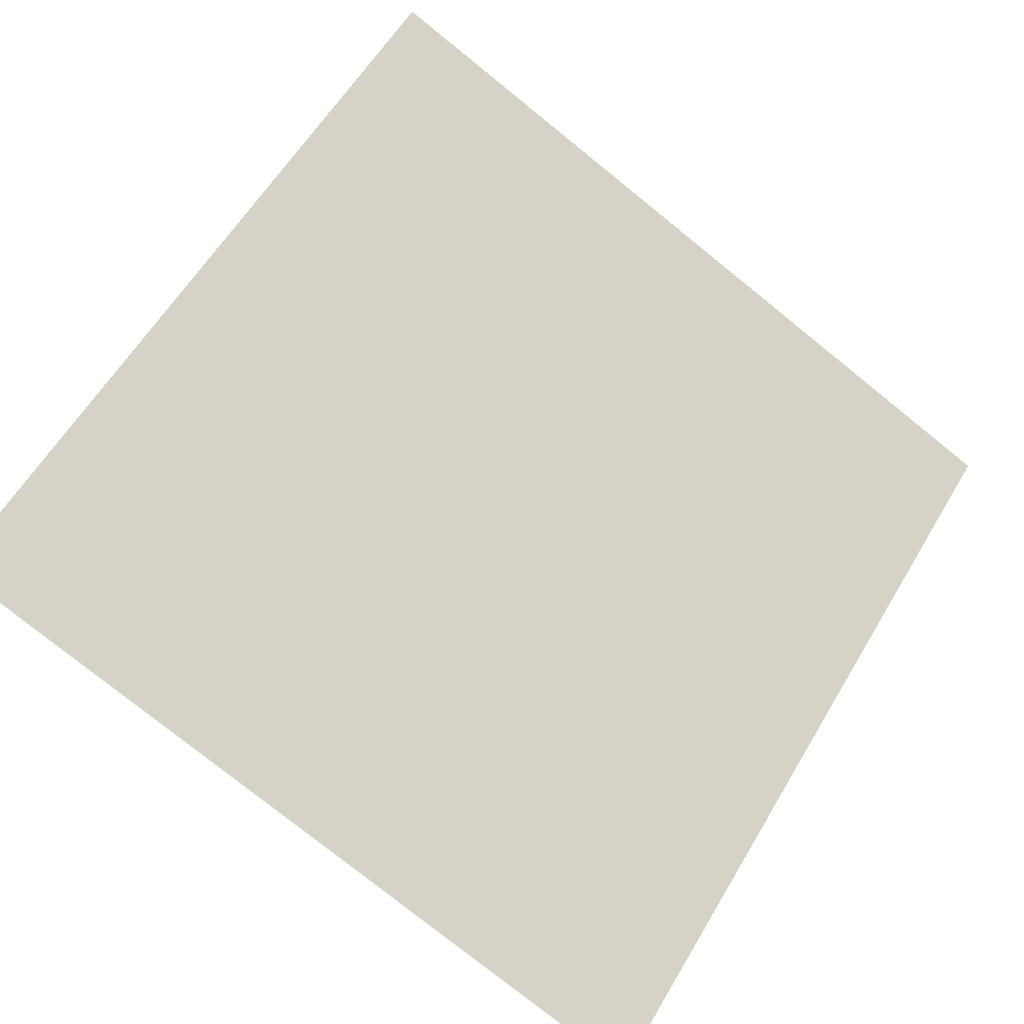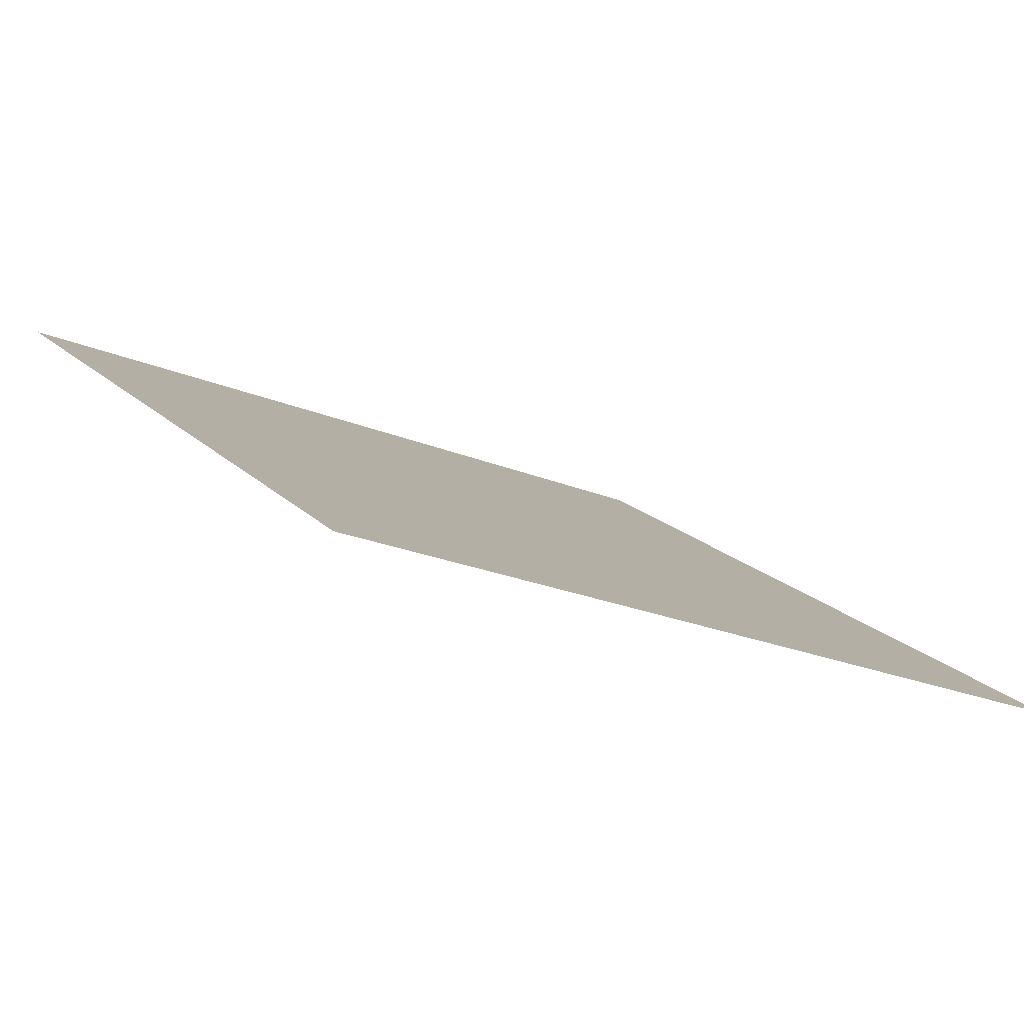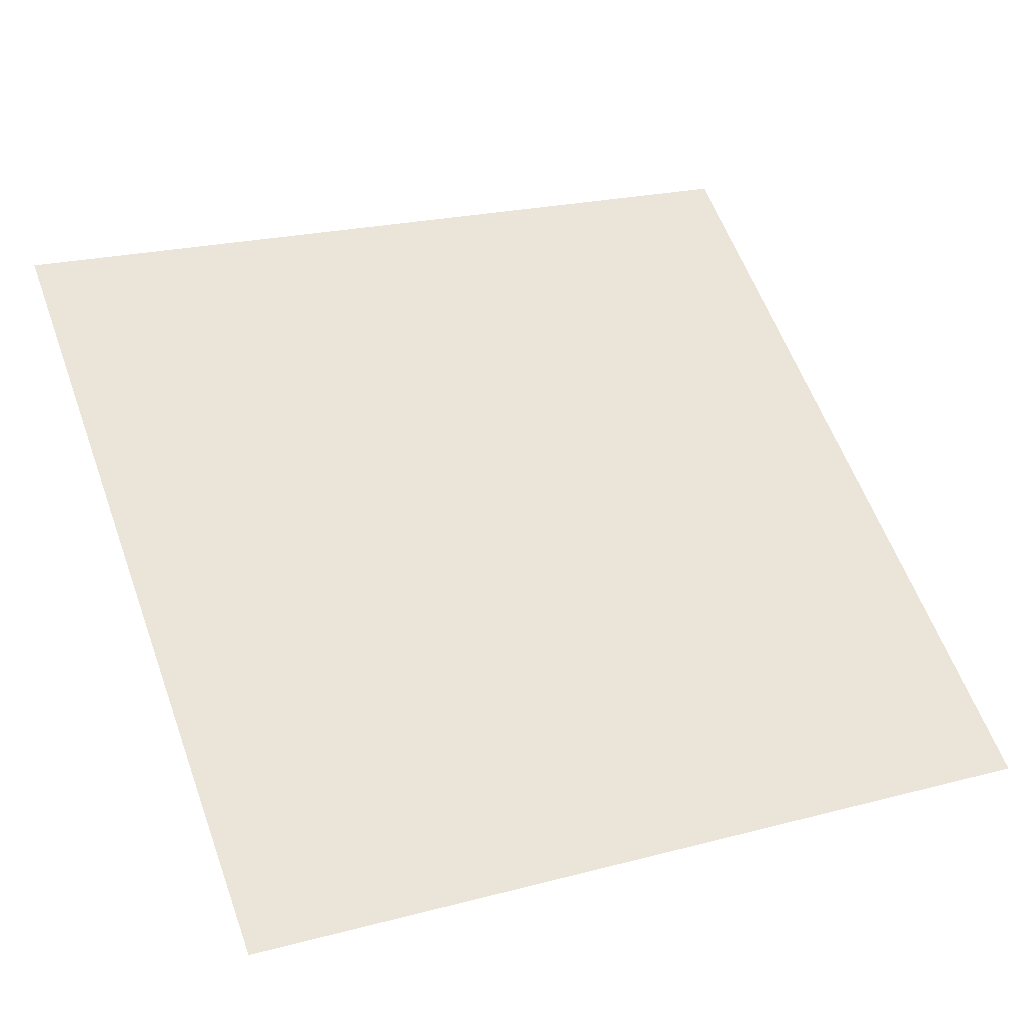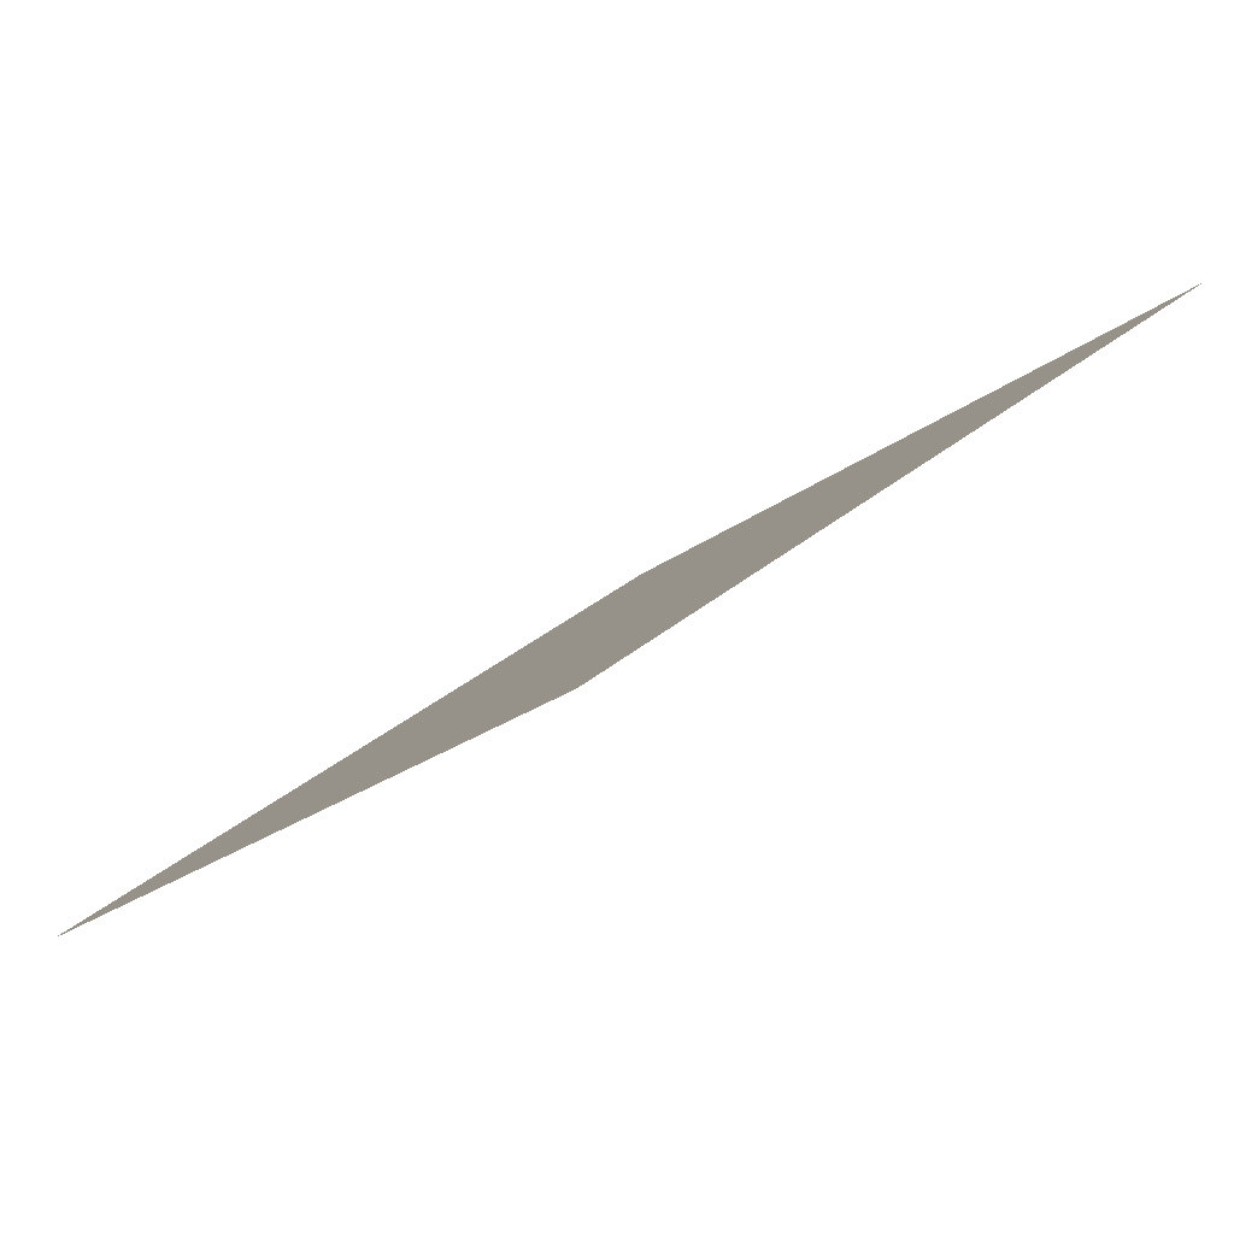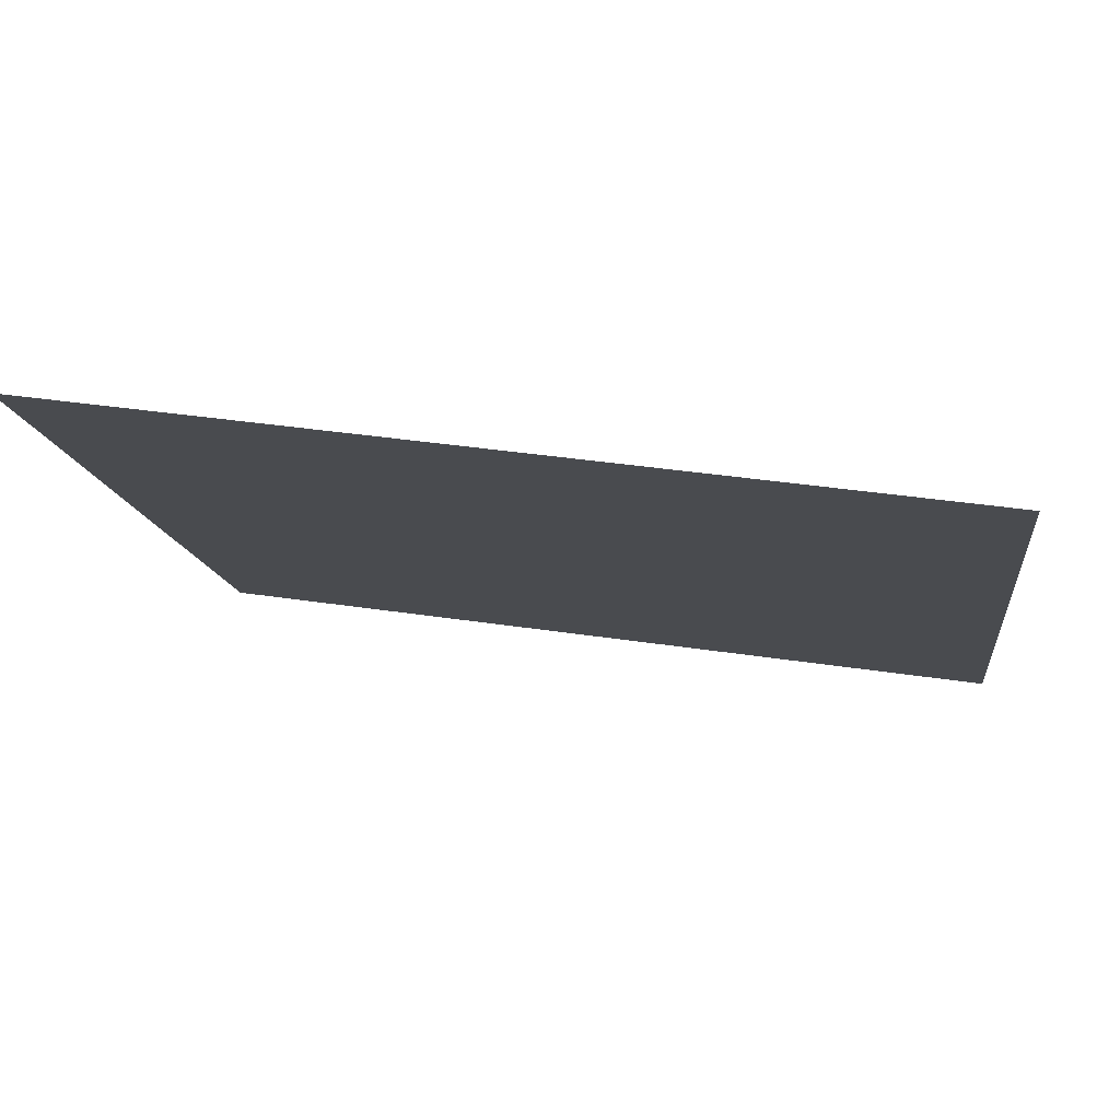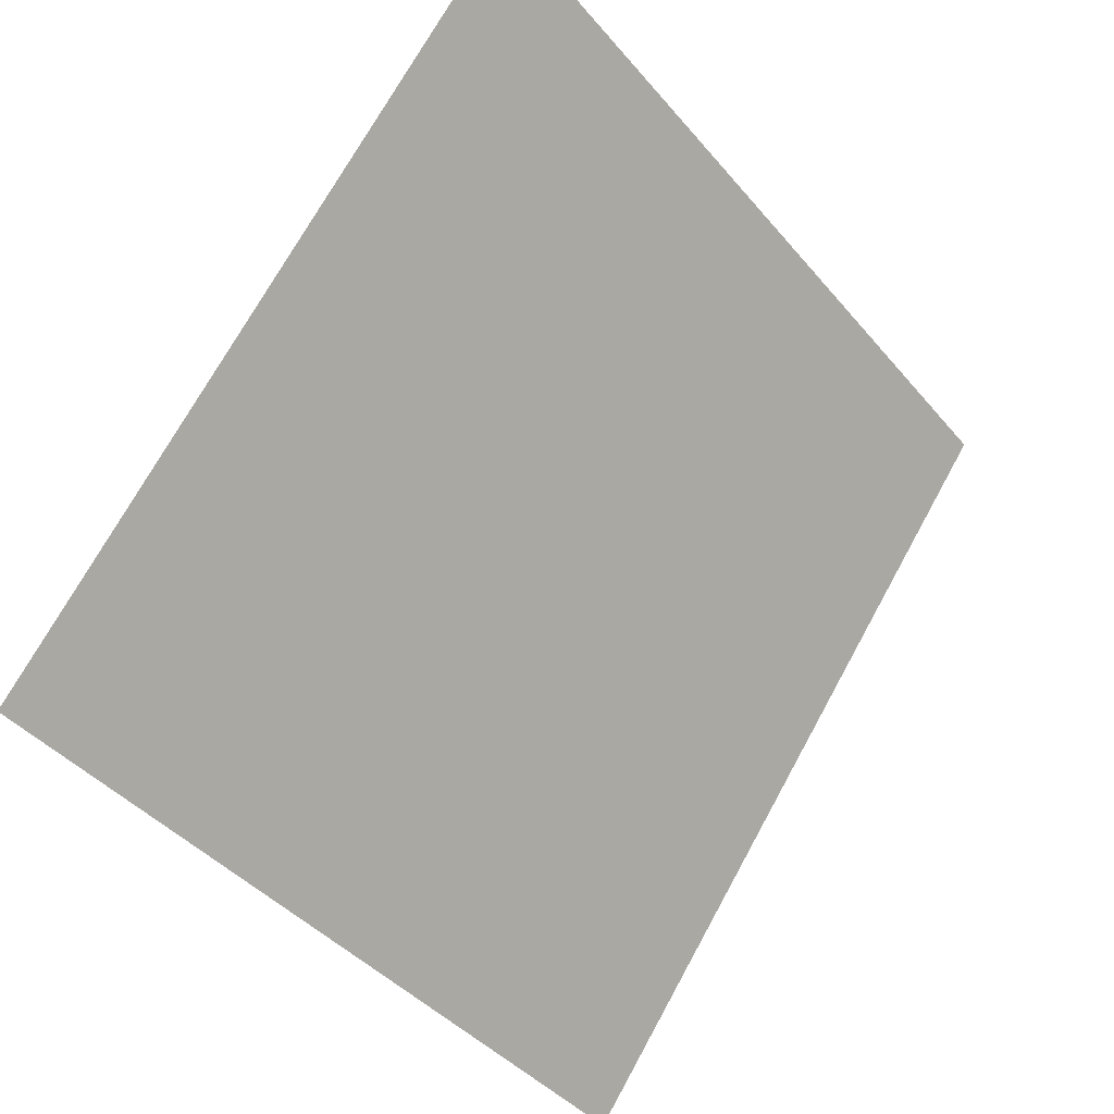
<metadata>
{"format":"obj","ext":"obj","renderer":"f3d","projection":"perspective","resolution":1024,"background":"white","views":[{"elev":-76.2,"azim":-38.2,"up":"+Y"},{"elev":-25.4,"azim":145.3,"up":"+Y"},{"elev":19.1,"azim":156.2,"up":"+Y"},{"elev":-19.4,"azim":-125.0,"up":"+Y"},{"elev":41.8,"azim":-170.7,"up":"+Z"},{"elev":-42.4,"azim":124.9,"up":"+Z"}]}
</metadata>
<code>
v -0.1785 0.5229 0.1513
v -0.1851 0.523 0.1514
v -0.185 0.5269 0.1566
v -0.1784 0.5268 0.1566
f 4 3 2 1

</code>
